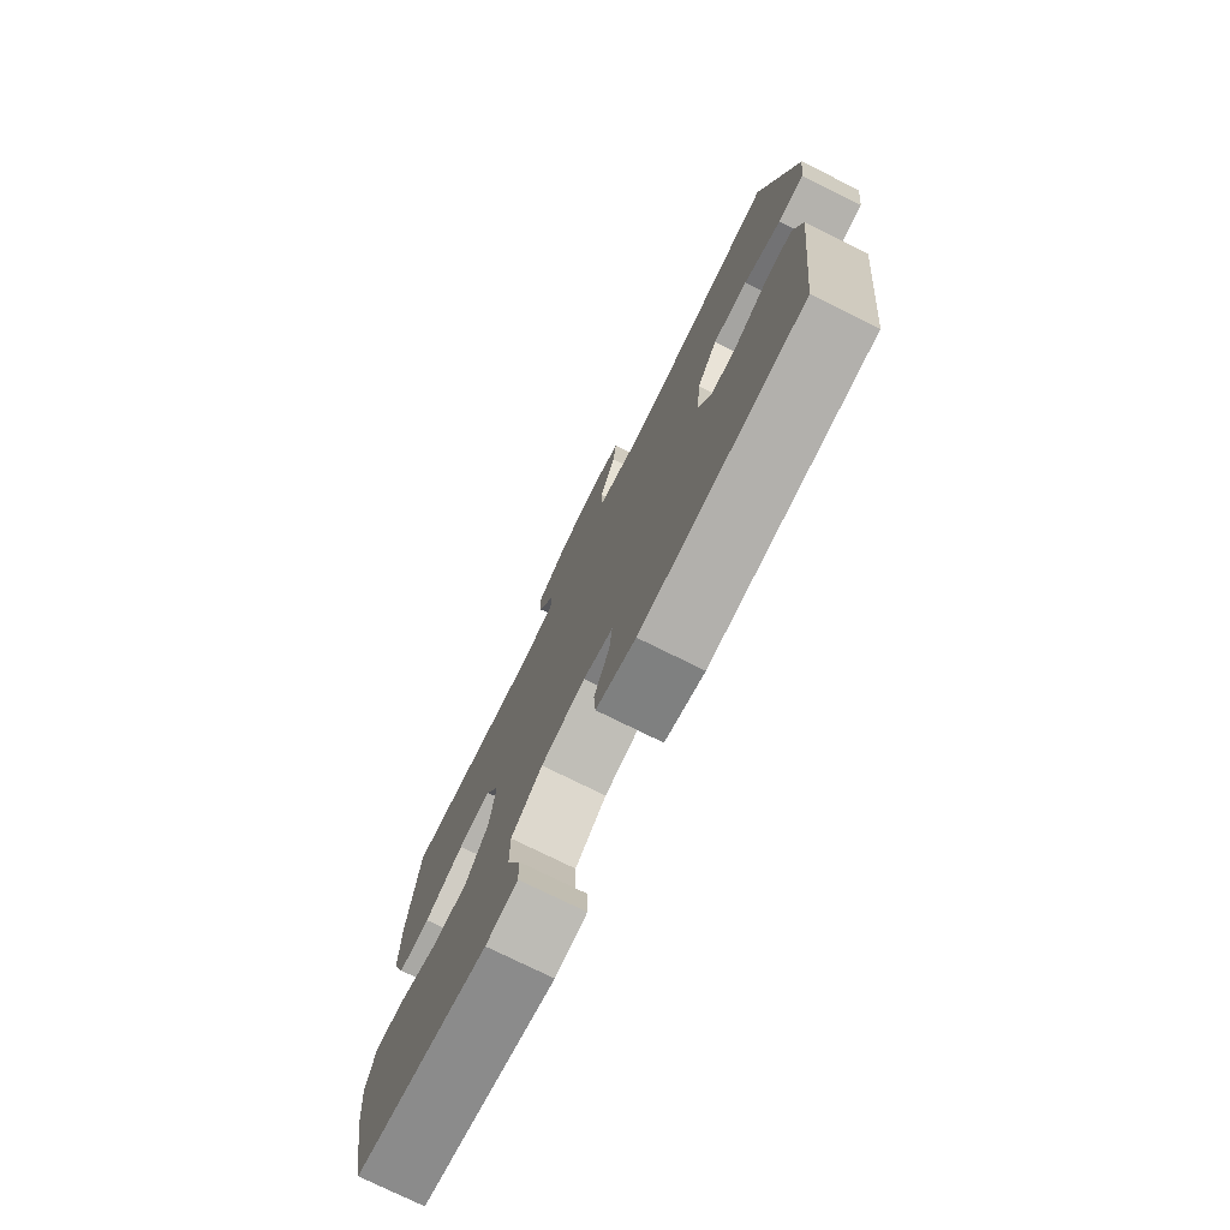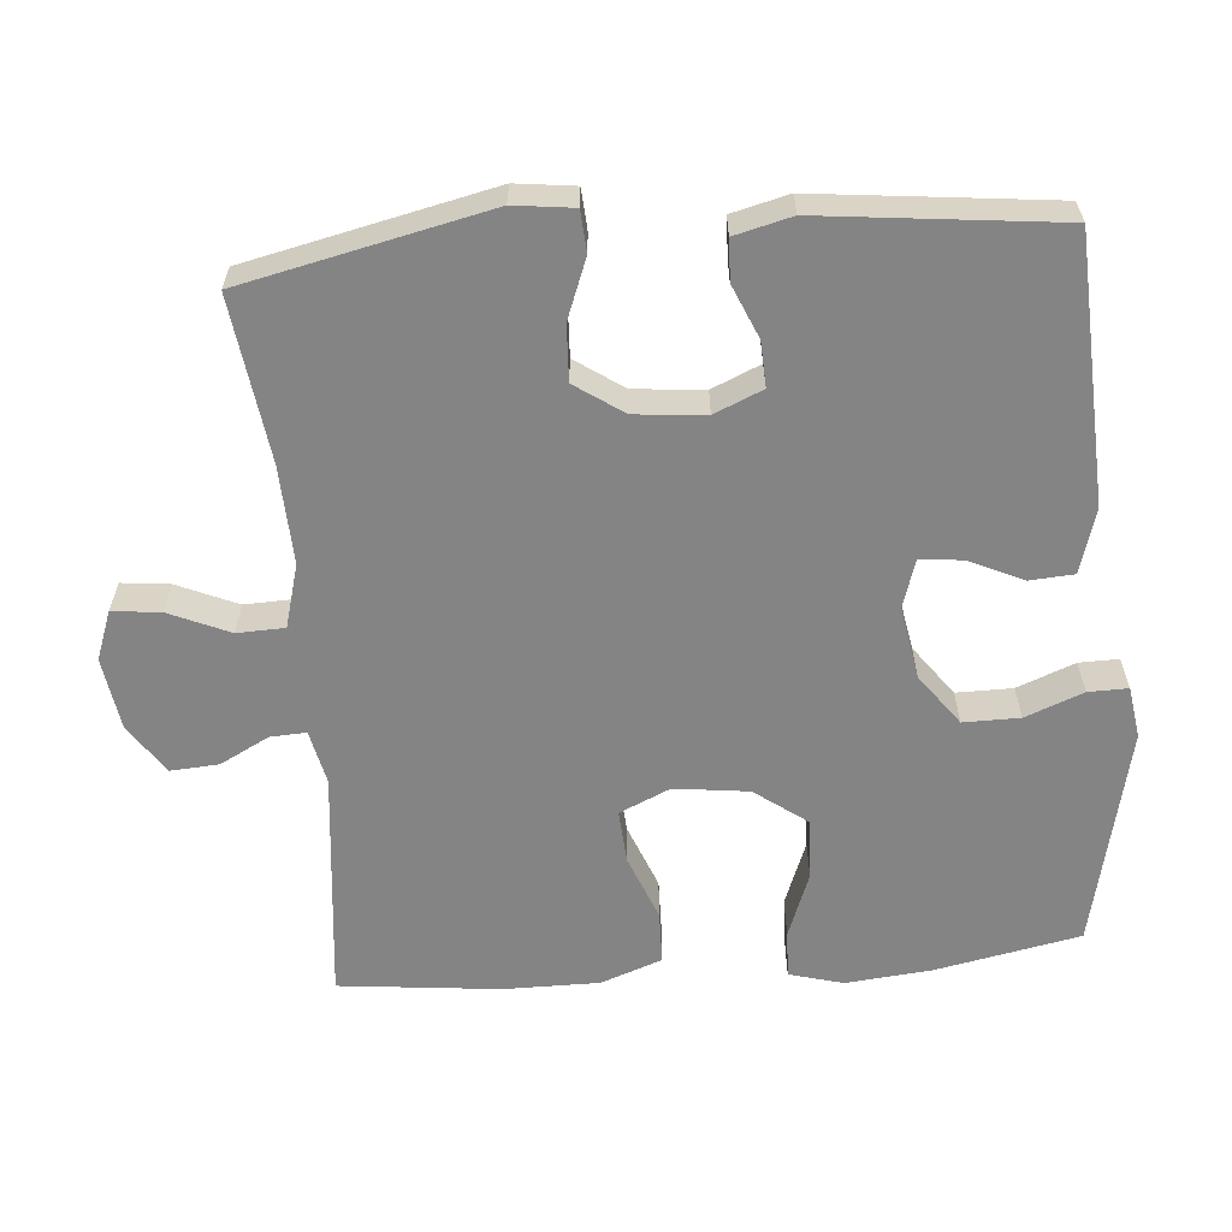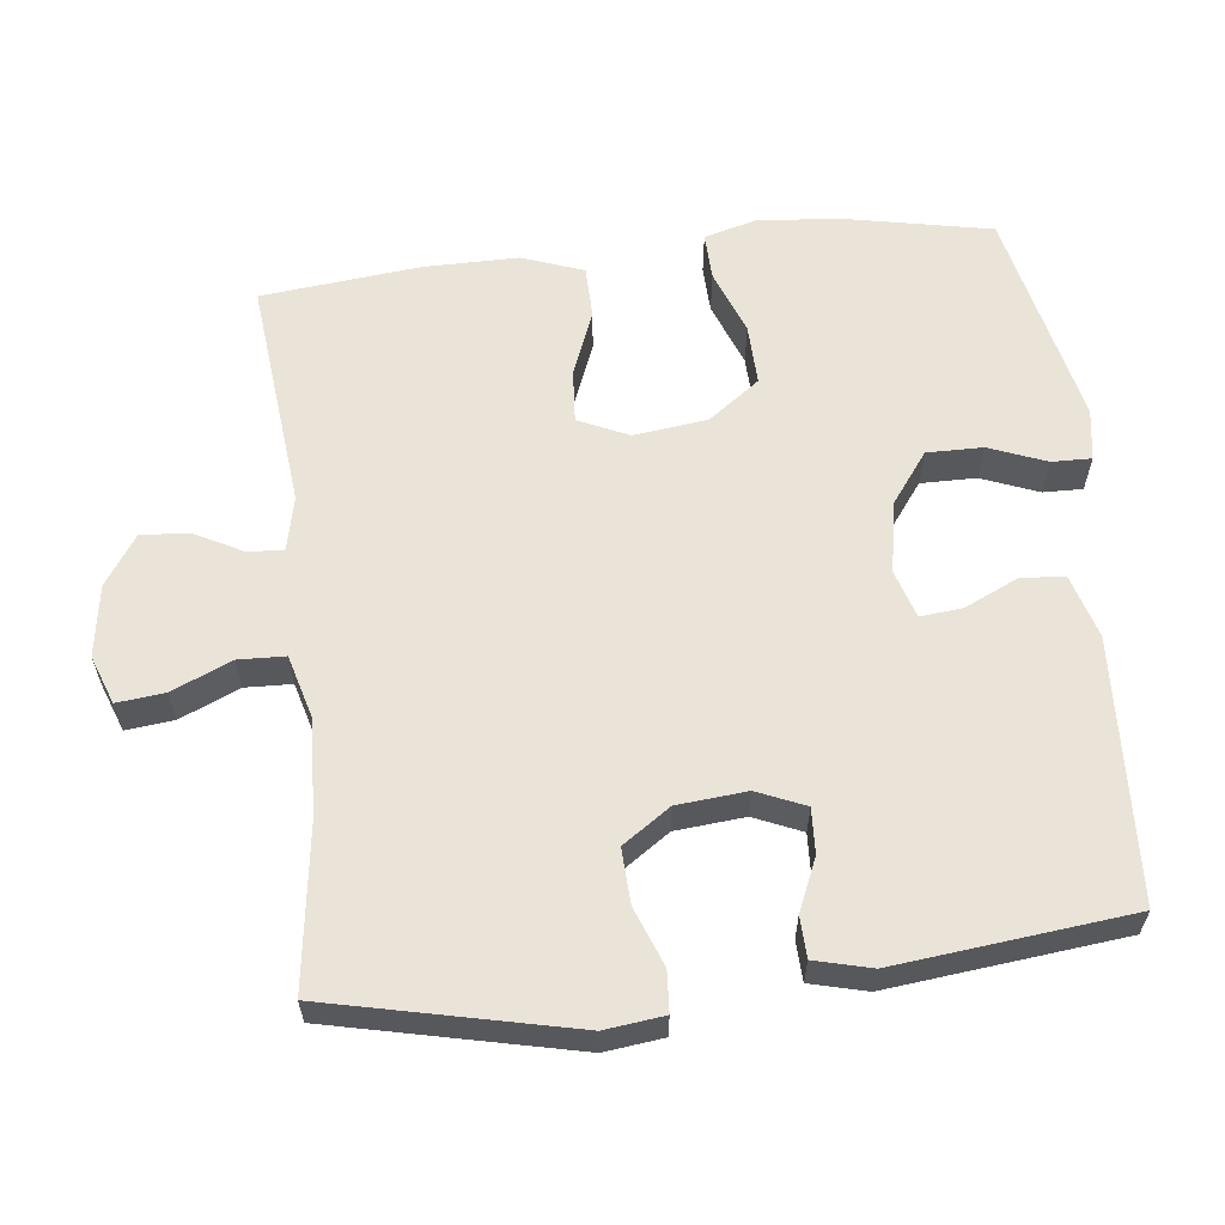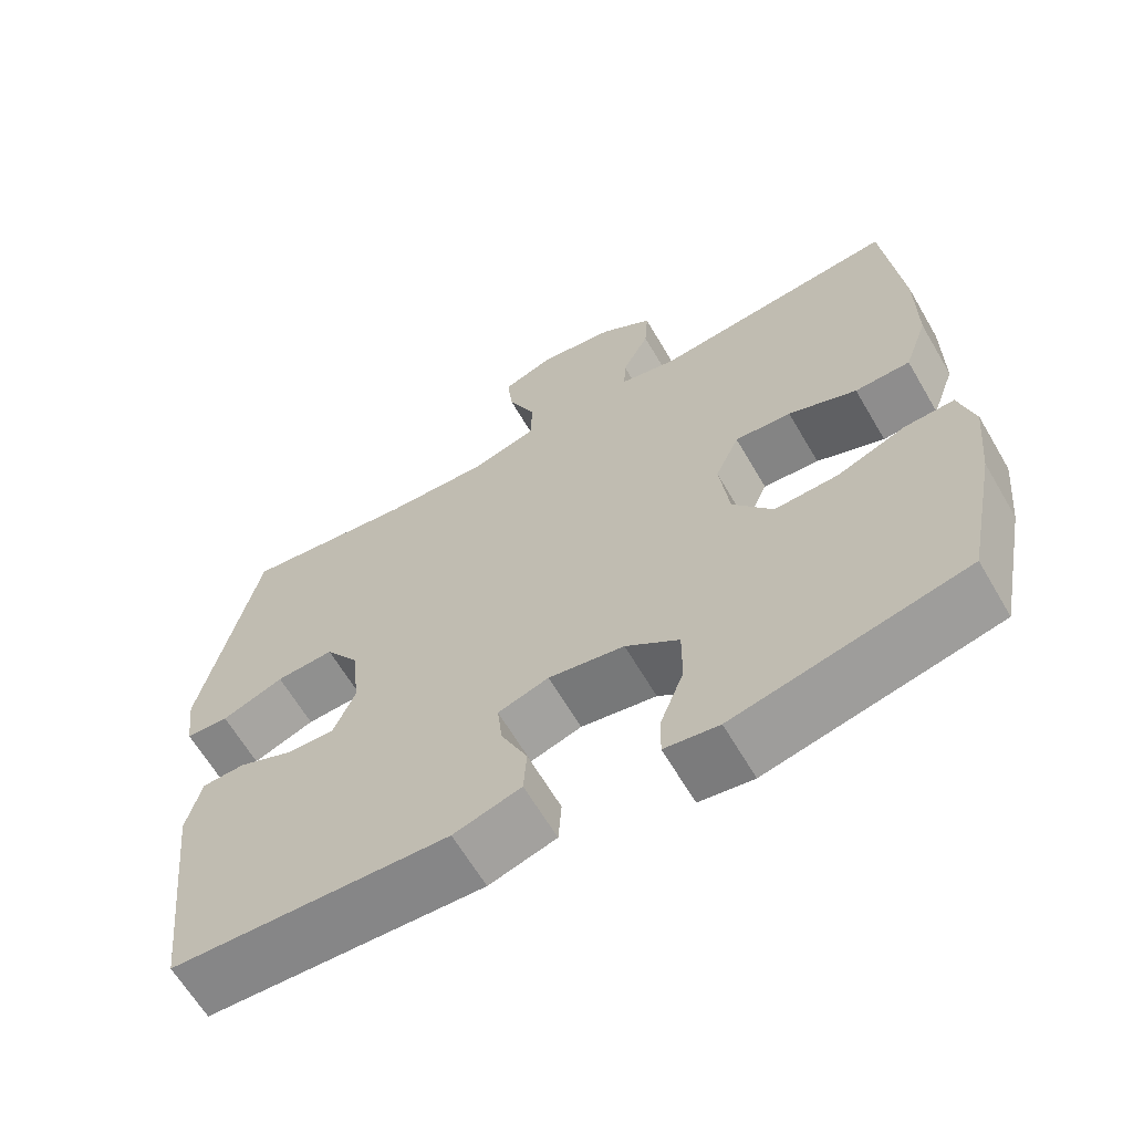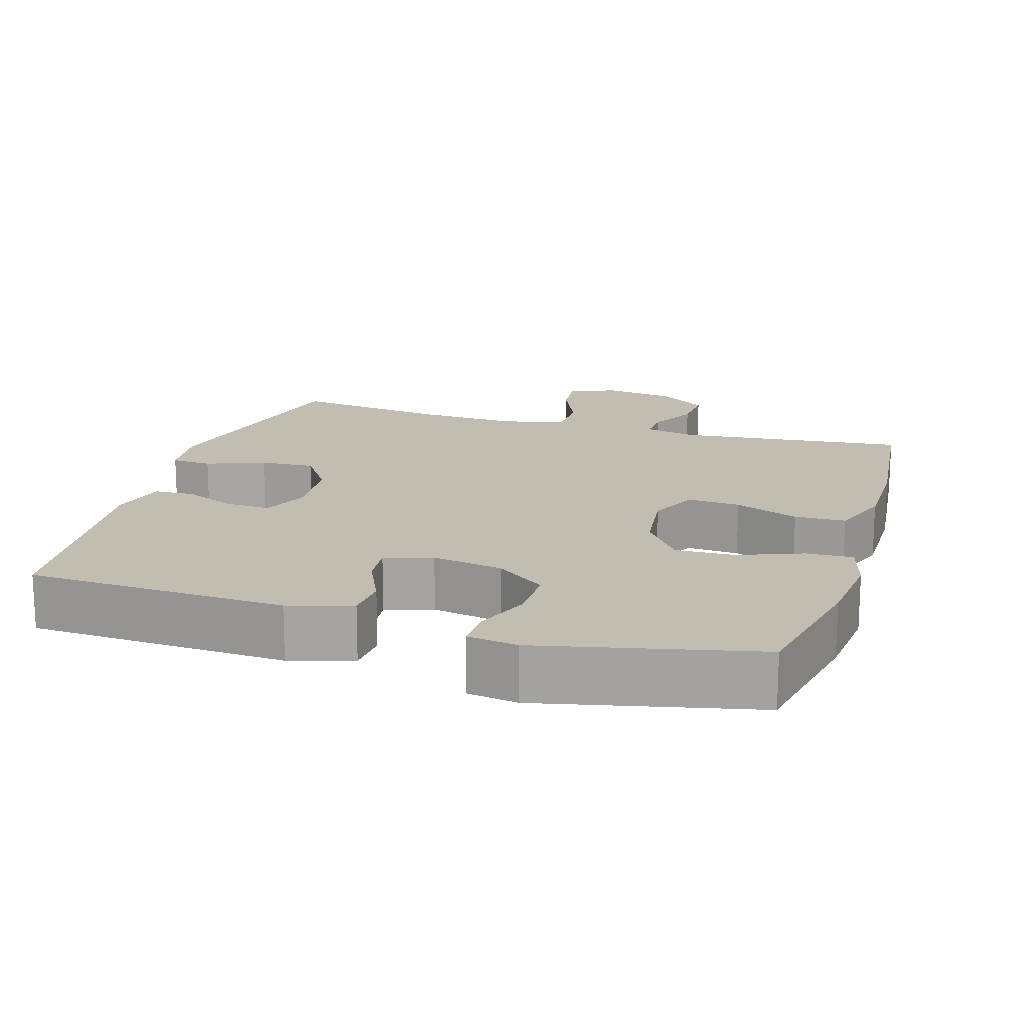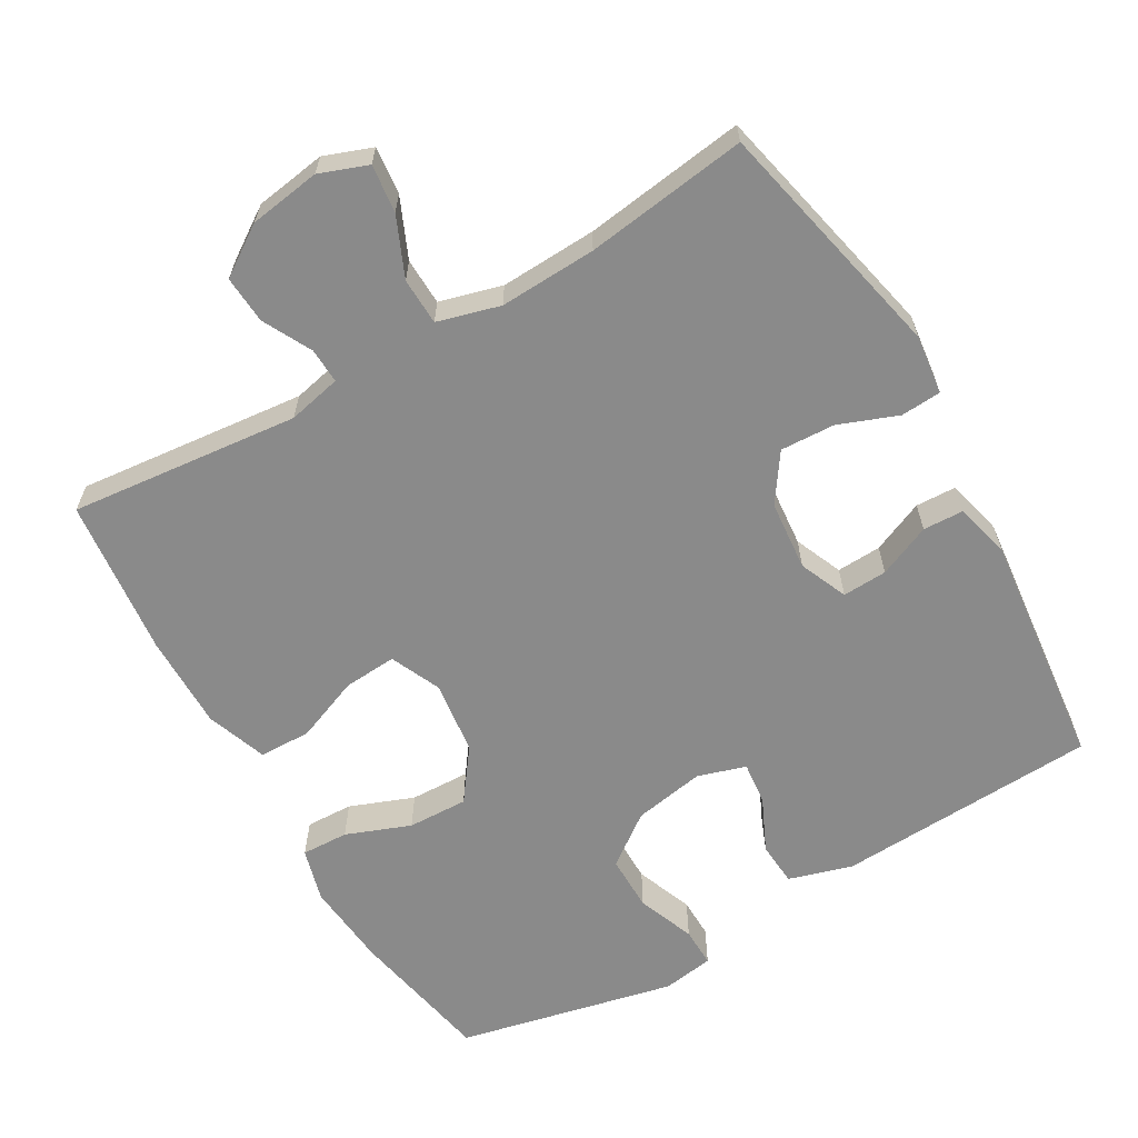
<metadata>
{"format":"obj","ext":"obj","renderer":"f3d","projection":"perspective","resolution":1024,"background":"white","views":[{"elev":-76.1,"azim":63.7,"up":"+Z"},{"elev":-61.4,"azim":94.7,"up":"+Y"},{"elev":61.0,"azim":83.6,"up":"+Y"},{"elev":-63.9,"azim":-149.7,"up":"+Z"},{"elev":16.8,"azim":-163.0,"up":"+Y"},{"elev":-63.5,"azim":30.1,"up":"+Y"}]}
</metadata>
<code>
o path2864
v -0.5281 0.0375 0.2512
v -0.5285 0.0375 0.1185
v -0.4977 0.0375 0.03327
v -0.4251 0.0375 0.03171
v -0.335 0.0375 0.06722
v -0.2607 0.0375 0.07247
v -0.229 0.0375 0.002126
v -0.2417 0.0375 -0.1012
v -0.2946 0.0375 -0.173
v -0.379 0.0375 -0.1701
v -0.4692 0.0375 -0.1353
v -0.5352 0.0375 -0.1328
v -0.5557 0.0375 -0.2074
v -0.5442 0.0375 -0.3264
v -0.5043 0.0375 -0.5276
v -0.1991 0.0375 -0.5964
v -0.1274 0.0375 -0.5855
v -0.1284 0.0375 -0.5302
v -0.1597 0.0375 -0.4498
v -0.1602 0.0375 -0.3715
v -0.08939 0.0375 -0.3193
v 0.01084 0.0375 -0.3014
v 0.07813 0.0375 -0.3227
v 0.07168 0.0375 -0.3823
v 0.03701 0.0375 -0.457
v 0.04124 0.0375 -0.5183
v 0.1306 0.0375 -0.5451
v 0.4976 0.0375 -0.5276
v 0.5339 0.0375 -0.198
v 0.5141 0.0375 -0.1186
v 0.4572 0.0375 -0.1162
v 0.3835 0.0375 -0.1478
v 0.3207 0.0375 -0.1507
v 0.2918 0.0375 -0.0832
v 0.3008 0.0375 0.01448
v 0.3467 0.0375 0.0815
v 0.4237 0.0375 0.07773
v 0.5061 0.0375 0.04595
v 0.5631 0.0375 0.04962
v 0.5733 0.0375 0.1326
v 0.4976 0.0375 0.4741
v 0.2696 0.0375 0.4432
v 0.1337 0.0375 0.4373
v 0.04605 0.0375 0.4617
v 0.0438 0.0375 0.5277
v 0.08021 0.0375 0.611
v 0.08758 0.0375 0.6784
v 0.02011 0.0375 0.7035
v -0.0802 0.0375 0.6885
v -0.1494 0.0375 0.6421
v -0.1449 0.0375 0.5753
v -0.1095 0.0375 0.5068
v -0.107 0.0375 0.457
v -0.1822 0.0375 0.4404
v -0.5043 0.0375 0.4741
v -0.5281 -0.0375 0.2512
v -0.5285 -0.0375 0.1185
v -0.4977 -0.0375 0.03327
v -0.4251 -0.0375 0.03171
v -0.335 -0.0375 0.06722
v -0.2607 -0.0375 0.07247
v -0.229 -0.0375 0.002126
v -0.2417 -0.0375 -0.1012
v -0.2946 -0.0375 -0.173
v -0.379 -0.0375 -0.1701
v -0.4692 -0.0375 -0.1353
v -0.5352 -0.0375 -0.1328
v -0.5557 -0.0375 -0.2074
v -0.5442 -0.0375 -0.3264
v -0.5043 -0.0375 -0.5276
v -0.1991 -0.0375 -0.5964
v -0.1274 -0.0375 -0.5855
v -0.1284 -0.0375 -0.5302
v -0.1597 -0.0375 -0.4498
v -0.1602 -0.0375 -0.3715
v -0.08939 -0.0375 -0.3193
v 0.01084 -0.0375 -0.3014
v 0.07813 -0.0375 -0.3227
v 0.07168 -0.0375 -0.3823
v 0.03701 -0.0375 -0.457
v 0.04124 -0.0375 -0.5183
v 0.1306 -0.0375 -0.5451
v 0.4976 -0.0375 -0.5276
v 0.5339 -0.0375 -0.198
v 0.5141 -0.0375 -0.1186
v 0.4572 -0.0375 -0.1162
v 0.3835 -0.0375 -0.1478
v 0.3207 -0.0375 -0.1507
v 0.2918 -0.0375 -0.0832
v 0.3008 -0.0375 0.01448
v 0.3467 -0.0375 0.0815
v 0.4237 -0.0375 0.07773
v 0.5061 -0.0375 0.04595
v 0.5631 -0.0375 0.04962
v 0.5733 -0.0375 0.1326
v 0.4976 -0.0375 0.4741
v 0.2696 -0.0375 0.4432
v 0.1337 -0.0375 0.4373
v 0.04605 -0.0375 0.4617
v 0.0438 -0.0375 0.5277
v 0.08021 -0.0375 0.611
v 0.08758 -0.0375 0.6784
v 0.02011 -0.0375 0.7035
v -0.0802 -0.0375 0.6885
v -0.1494 -0.0375 0.6421
v -0.1449 -0.0375 0.5753
v -0.1095 -0.0375 0.5068
v -0.107 -0.0375 0.457
v -0.1822 -0.0375 0.4404
v -0.5043 -0.0375 0.4741
v -0.1991 0.0375 -0.5964
v -0.1274 0.0375 -0.5855
v -0.1274 0.0375 -0.5855
v -0.1284 0.0375 -0.5302
v -0.5043 0.0375 -0.5276
v -0.5043 0.0375 -0.5276
v 0.04124 0.0375 -0.5183
v 0.04124 0.0375 -0.5183
v 0.1306 0.0375 -0.5451
v -0.1597 0.0375 -0.4498
v 0.4976 0.0375 -0.5276
v 0.4976 0.0375 -0.5276
v 0.03701 0.0375 -0.457
v 0.07168 0.0375 -0.3823
v -0.1602 0.0375 -0.3715
v -0.5442 0.0375 -0.3264
v 0.07813 0.0375 -0.3227
v 0.07813 0.0375 -0.3227
v -0.08939 0.0375 -0.3193
v -0.5557 0.0375 -0.2074
v 0.01084 0.0375 -0.3014
v 0.5339 0.0375 -0.198
v -0.5352 0.0375 -0.1328
v -0.5352 0.0375 -0.1328
v -0.2946 0.0375 -0.173
v -0.379 0.0375 -0.1701
v 0.3835 0.0375 -0.1478
v 0.3207 0.0375 -0.1507
v 0.3207 0.0375 -0.1507
v 0.5141 0.0375 -0.1186
v 0.5141 0.0375 -0.1186
v -0.2417 0.0375 -0.1012
v -0.4692 0.0375 -0.1353
v 0.2918 0.0375 -0.0832
v 0.4572 0.0375 -0.1162
v -0.229 0.0375 0.002126
v 0.3008 0.0375 0.01448
v -0.2607 0.0375 0.07247
v -0.2607 0.0375 0.07247
v 0.3467 0.0375 0.0815
v -0.4977 0.0375 0.03327
v -0.4977 0.0375 0.03327
v -0.4251 0.0375 0.03171
v -0.335 0.0375 0.06722
v -0.5285 0.0375 0.1185
v 0.4237 0.0375 0.07773
v 0.5061 0.0375 0.04595
v 0.5631 0.0375 0.04962
v 0.5631 0.0375 0.04962
v 0.5733 0.0375 0.1326
v -0.5281 0.0375 0.2512
v 0.1337 0.0375 0.4373
v 0.04605 0.0375 0.4617
v 0.04605 0.0375 0.4617
v 0.2696 0.0375 0.4432
v -0.107 0.0375 0.457
v -0.107 0.0375 0.457
v -0.1822 0.0375 0.4404
v -0.5043 0.0375 0.4741
v -0.5043 0.0375 0.4741
v 0.4976 0.0375 0.4741
v 0.4976 0.0375 0.4741
v -0.1095 0.0375 0.5068
v 0.0438 0.0375 0.5277
v -0.1449 0.0375 0.5753
v 0.08021 0.0375 0.611
v -0.1494 0.0375 0.6421
v 0.08758 0.0375 0.6784
v 0.08758 0.0375 0.6784
v -0.0802 0.0375 0.6885
v 0.02011 0.0375 0.7035
v -0.1991 -0.0375 -0.5964
v -0.1274 -0.0375 -0.5855
v -0.1274 -0.0375 -0.5855
v -0.1284 -0.0375 -0.5302
v -0.5043 -0.0375 -0.5276
v -0.5043 -0.0375 -0.5276
v 0.04124 -0.0375 -0.5183
v 0.04124 -0.0375 -0.5183
v 0.1306 -0.0375 -0.5451
v -0.1597 -0.0375 -0.4498
v 0.4976 -0.0375 -0.5276
v 0.4976 -0.0375 -0.5276
v 0.03701 -0.0375 -0.457
v 0.07168 -0.0375 -0.3823
v -0.1602 -0.0375 -0.3715
v -0.5442 -0.0375 -0.3264
v 0.07813 -0.0375 -0.3227
v 0.07813 -0.0375 -0.3227
v -0.08939 -0.0375 -0.3193
v -0.5557 -0.0375 -0.2074
v 0.01084 -0.0375 -0.3014
v 0.5339 -0.0375 -0.198
v -0.5352 -0.0375 -0.1328
v -0.5352 -0.0375 -0.1328
v -0.2946 -0.0375 -0.173
v -0.379 -0.0375 -0.1701
v 0.3835 -0.0375 -0.1478
v 0.3207 -0.0375 -0.1507
v 0.3207 -0.0375 -0.1507
v 0.5141 -0.0375 -0.1186
v 0.5141 -0.0375 -0.1186
v -0.2417 -0.0375 -0.1012
v -0.4692 -0.0375 -0.1353
v 0.2918 -0.0375 -0.0832
v 0.4572 -0.0375 -0.1162
v -0.229 -0.0375 0.002126
v 0.3008 -0.0375 0.01448
v -0.2607 -0.0375 0.07247
v -0.2607 -0.0375 0.07247
v 0.3467 -0.0375 0.0815
v -0.4977 -0.0375 0.03327
v -0.4977 -0.0375 0.03327
v -0.4251 -0.0375 0.03171
v -0.335 -0.0375 0.06722
v -0.5285 -0.0375 0.1185
v 0.4237 -0.0375 0.07773
v 0.5061 -0.0375 0.04595
v 0.5631 -0.0375 0.04962
v 0.5631 -0.0375 0.04962
v 0.5733 -0.0375 0.1326
v -0.5281 -0.0375 0.2512
v 0.1337 -0.0375 0.4373
v 0.04605 -0.0375 0.4617
v 0.04605 -0.0375 0.4617
v 0.2696 -0.0375 0.4432
v -0.107 -0.0375 0.457
v -0.107 -0.0375 0.457
v -0.1822 -0.0375 0.4404
v -0.5043 -0.0375 0.4741
v -0.5043 -0.0375 0.4741
v 0.4976 -0.0375 0.4741
v 0.4976 -0.0375 0.4741
v -0.1095 -0.0375 0.5068
v 0.0438 -0.0375 0.5277
v -0.1449 -0.0375 0.5753
v 0.08021 -0.0375 0.611
v -0.1494 -0.0375 0.6421
v 0.08758 -0.0375 0.6784
v 0.08758 -0.0375 0.6784
v -0.0802 -0.0375 0.6885
v 0.02011 -0.0375 0.7035
f 208 209 192
f 217 218 233
f 195 209 198
f 232 225 239
f 236 221 227
f 203 208 192
f 219 217 233
f 197 196 207
f 217 215 218
f 192 195 190
f 233 221 236
f 190 194 188
f 182 191 186
f 218 221 233
f 186 196 197
f 225 226 224
f 217 202 215
f 246 251 248
f 236 227 242
f 225 219 239
f 252 247 249
f 191 182 185
f 227 228 231
f 204 201 214
f 242 227 231
f 215 202 198
f 208 203 216
f 191 196 186
f 247 251 245
f 237 234 244
f 216 203 211
f 209 195 192
f 234 219 233
f 201 197 207
f 244 245 246
f 183 185 182
f 239 219 237
f 232 239 240
f 237 219 234
f 200 206 196
f 251 247 252
f 213 200 202
f 207 196 206
f 190 195 194
f 214 201 207
f 215 198 209
f 231 228 229
f 246 245 251
f 206 200 213
f 224 226 222
f 213 202 217
f 245 244 234
f 226 225 232
f 16 113 184 71
f 17 18 73 72
f 116 16 71 187
f 118 27 82 189
f 18 19 74 73
f 27 122 193 82
f 25 26 81 80
f 24 25 80 79
f 19 20 75 74
f 14 15 70 69
f 128 24 79 199
f 20 21 76 75
f 13 14 69 68
f 22 23 78 77
f 28 29 84 83
f 21 22 77 76
f 134 13 68 205
f 9 10 65 64
f 32 139 210 87
f 29 141 212 84
f 8 9 64 63
f 11 12 67 66
f 10 11 66 65
f 33 34 89 88
f 31 32 87 86
f 30 31 86 85
f 7 8 63 62
f 34 35 90 89
f 149 7 62 220
f 35 36 91 90
f 152 4 59 223
f 4 5 60 59
f 2 3 58 57
f 37 38 93 92
f 38 159 230 93
f 39 40 95 94
f 5 6 61 60
f 36 37 92 91
f 1 2 57 56
f 43 164 235 98
f 42 43 98 97
f 167 54 109 238
f 170 1 56 241
f 172 42 97 243
f 40 41 96 95
f 52 53 108 107
f 54 55 110 109
f 44 45 100 99
f 51 52 107 106
f 45 46 101 100
f 50 51 106 105
f 46 179 250 101
f 49 50 105 104
f 48 49 104 103
f 47 48 103 102
f 137 121 138
f 146 162 147
f 124 127 138
f 161 168 154
f 165 156 150
f 132 121 137
f 148 162 146
f 126 136 125
f 146 147 144
f 121 119 124
f 162 165 150
f 119 117 123
f 111 115 120
f 147 162 150
f 115 126 125
f 154 153 155
f 146 144 131
f 175 177 180
f 165 171 156
f 154 168 148
f 181 178 176
f 120 114 111
f 156 160 157
f 133 143 130
f 171 160 156
f 144 127 131
f 137 145 132
f 120 115 125
f 176 174 180
f 166 173 163
f 145 140 132
f 138 121 124
f 163 162 148
f 130 136 126
f 173 175 174
f 112 111 114
f 168 166 148
f 161 169 168
f 166 163 148
f 129 125 135
f 180 181 176
f 142 131 129
f 136 135 125
f 119 123 124
f 143 136 130
f 144 138 127
f 160 158 157
f 175 180 174
f 135 142 129
f 153 151 155
f 142 146 131
f 174 163 173
f 155 161 154

</code>
